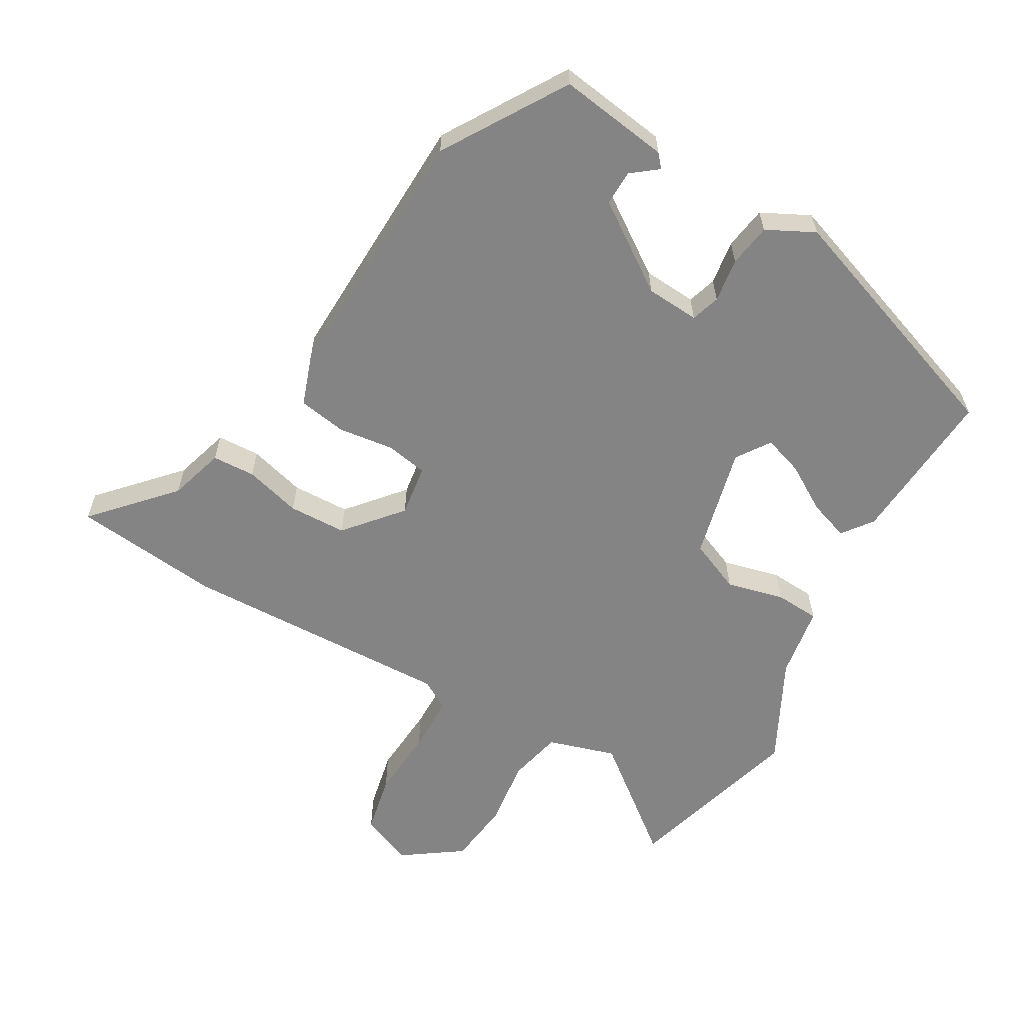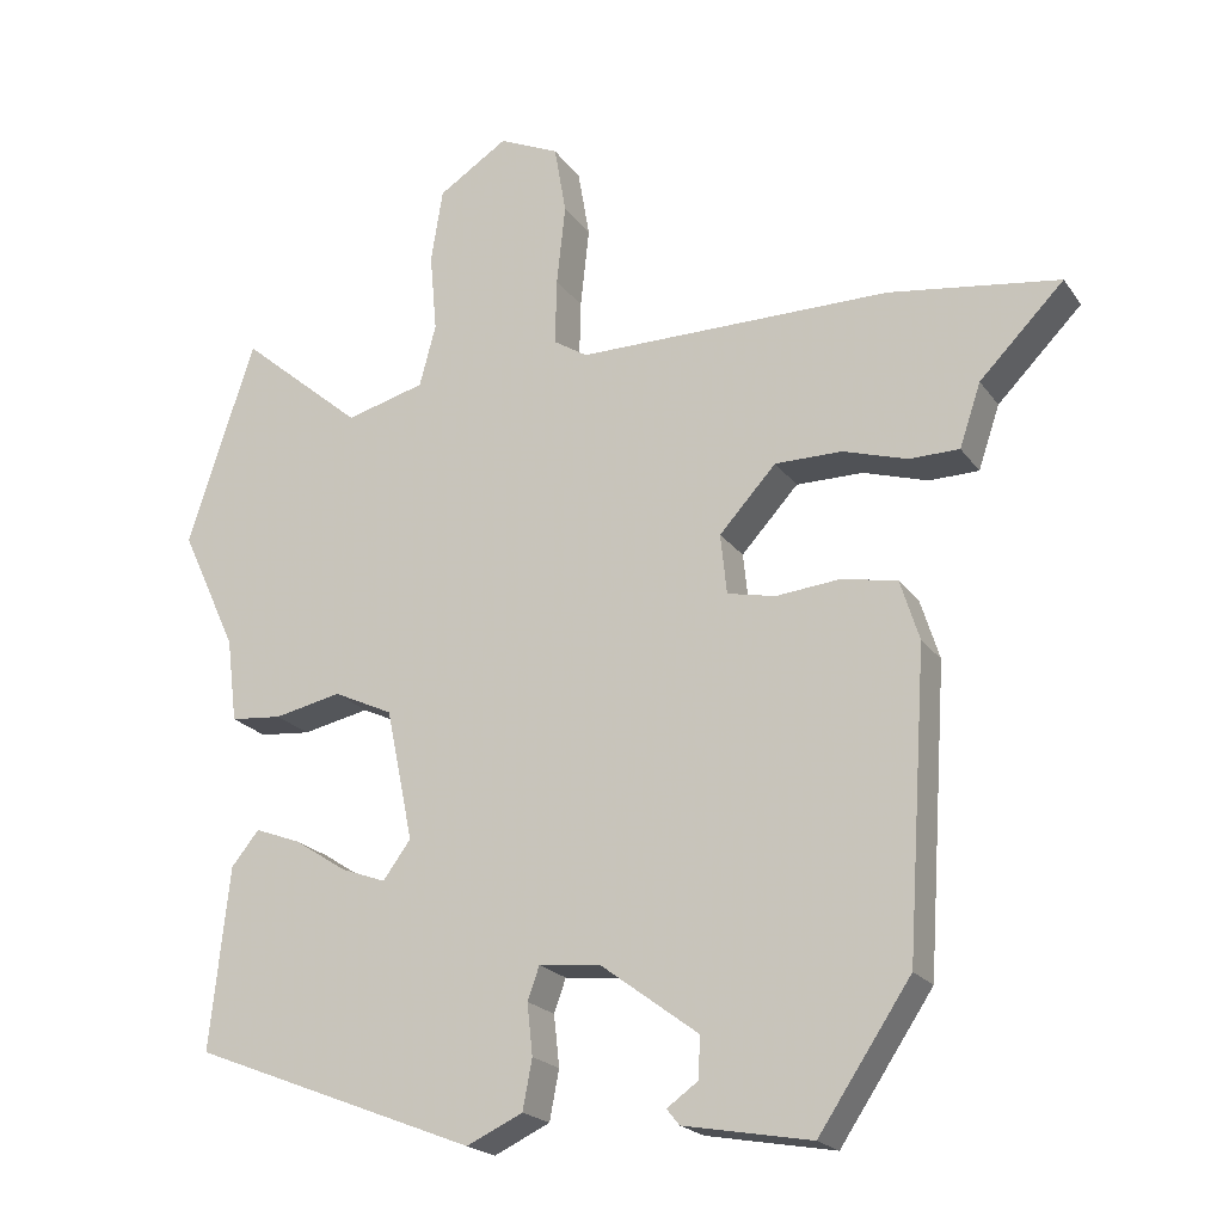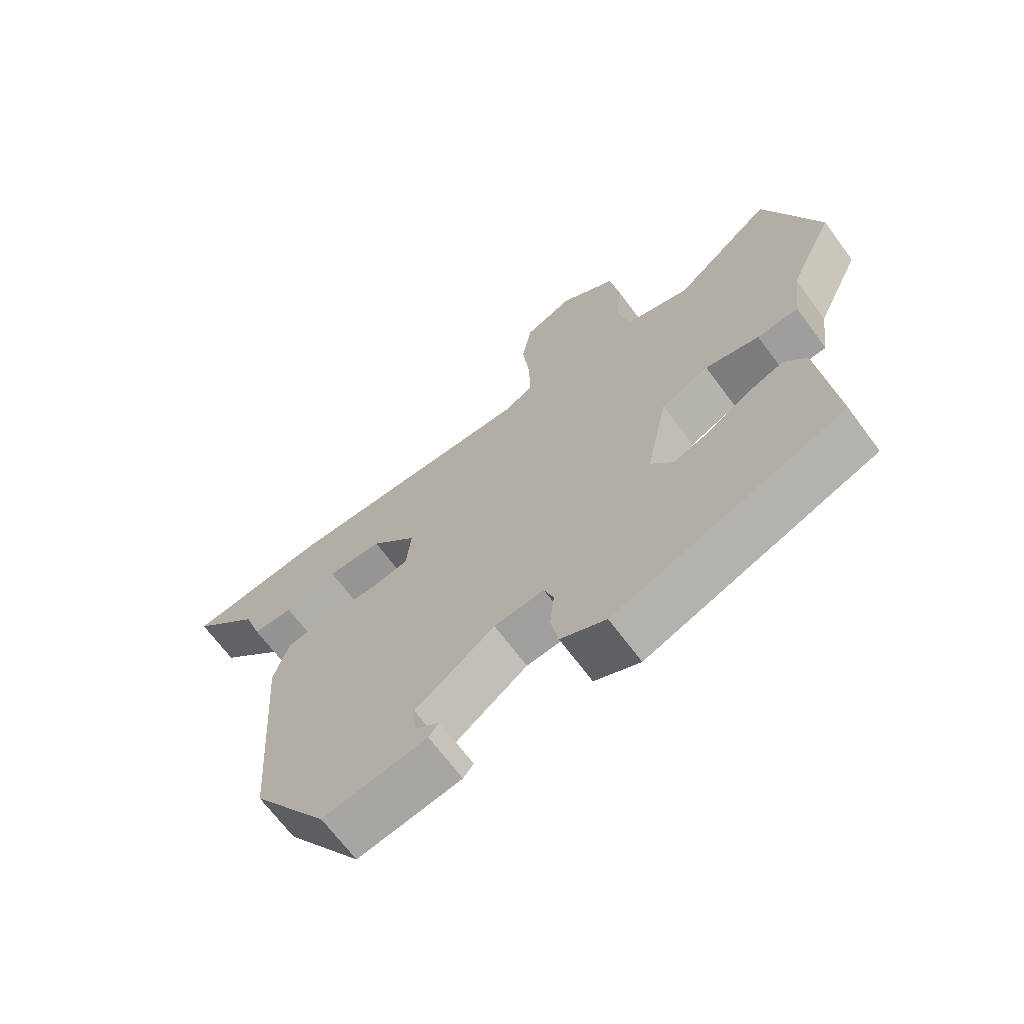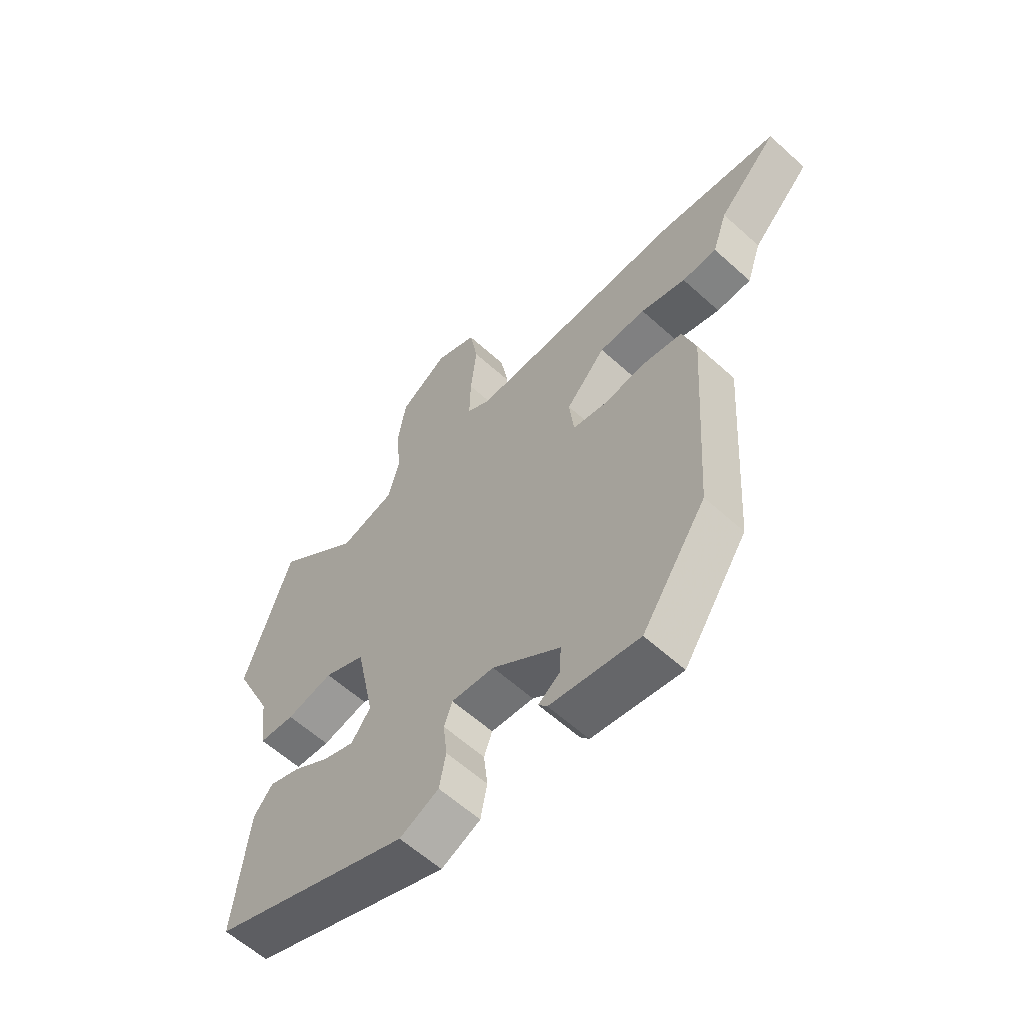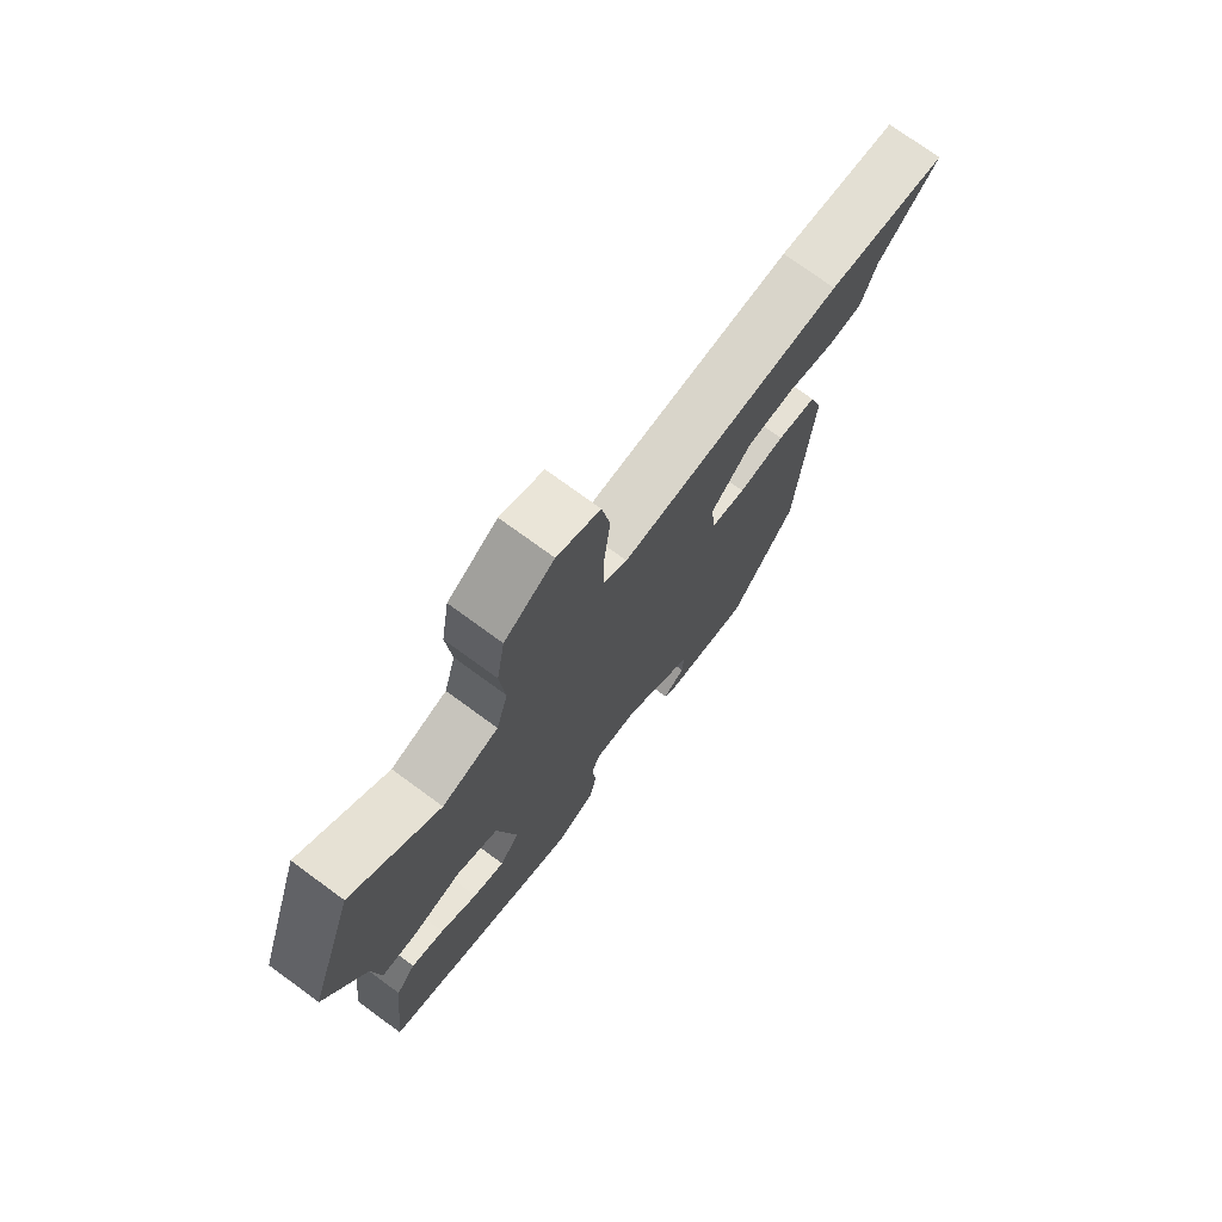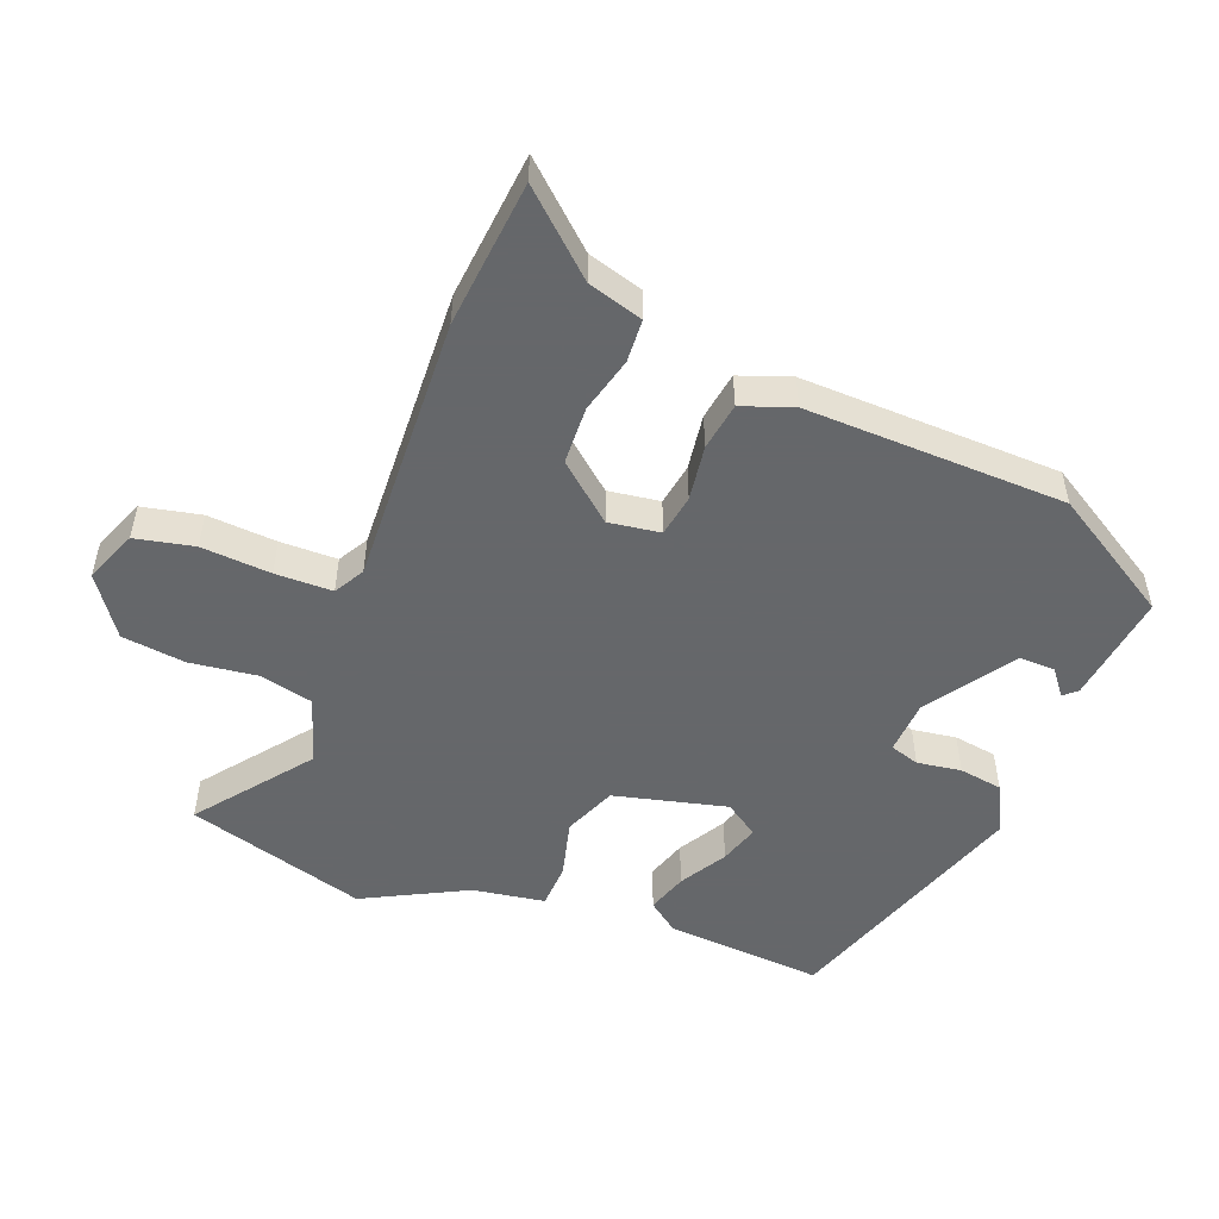
<metadata>
{"format":"obj","ext":"obj","renderer":"f3d","projection":"perspective","resolution":1024,"background":"white","views":[{"elev":-61.3,"azim":152.0,"up":"+Y"},{"elev":-20.6,"azim":25.1,"up":"+Z"},{"elev":-67.6,"azim":-143.5,"up":"+Z"},{"elev":-60.2,"azim":47.2,"up":"+Z"},{"elev":74.3,"azim":-53.8,"up":"+Z"},{"elev":-52.0,"azim":71.1,"up":"+Y"}]}
</metadata>
<code>
v -0.479 0.07 -0.324
v -0.454 0.07 -0.094
v -0.419 0.07 -0.051
v -0.361 0.07 -0.073
v -0.295 0.07 -0.116
v -0.238 0.07 -0.137
v -0.203 0.07 -0.089
v -0.237 0.07 0.077
v -0.312 0.07 0.112
v -0.397 0.07 0.094
v -0.462 0.07 0.1
v -0.475 0.07 0.206
v -0.546 0.07 0.359
v -0.461 0.07 0.619
v -0.306 0.07 0.488
v -0.206 0.07 0.515
v -0.185 0.07 0.593
v -0.194 0.07 0.693
v -0.179 0.07 0.786
v -0.091 0.07 0.843
v -0.015 0.07 0.809
v 0 0.07 0.722
v -0.011 0.07 0.62
v -0.013 0.07 0.536
v 0.03 0.07 0.509
v 0.428 0.07 0.51
v 0.644 0.07 0.48
v 0.537 0.07 0.371
v 0.51 0.07 0.291
v 0.447 0.07 0.29
v 0.365 0.07 0.315
v 0.28 0.07 0.315
v 0.208 0.07 0.236
v 0.216 0.07 0.16
v 0.277 0.07 0.147
v 0.359 0.07 0.155
v 0.429 0.07 0.141
v 0.453 0.07 0.065
v 0.428 0.07 -0.316
v 0.311 0.07 -0.491
v 0.149 0.07 -0.462
v 0.133 0.07 -0.442
v 0.172 0.07 -0.414
v 0.175 0.07 -0.362
v 0.051 0.07 -0.27
v -0.027 0.07 -0.262
v -0.042 0.07 -0.304
v -0.035 0.07 -0.369
v -0.047 0.07 -0.432
v -0.118 0.07 -0.465
v -0.479 0 -0.324
v -0.454 0 -0.094
v -0.419 0 -0.051
v -0.361 0 -0.073
v -0.295 0 -0.116
v -0.238 0 -0.137
v -0.203 0 -0.089
v -0.237 0 0.077
v -0.312 0 0.112
v -0.397 0 0.094
v -0.462 0 0.1
v -0.475 0 0.206
v -0.546 0 0.359
v -0.461 0 0.619
v -0.306 0 0.488
v -0.206 0 0.515
v -0.185 0 0.593
v -0.194 0 0.693
v -0.179 0 0.786
v -0.091 0 0.843
v -0.015 0 0.809
v 0 0 0.722
v -0.011 0 0.62
v -0.013 0 0.536
v 0.03 0 0.509
v 0.428 0 0.51
v 0.644 0 0.48
v 0.537 0 0.371
v 0.51 0 0.291
v 0.447 0 0.29
v 0.365 0 0.315
v 0.28 0 0.315
v 0.208 0 0.236
v 0.216 0 0.16
v 0.277 0 0.147
v 0.359 0 0.155
v 0.429 0 0.141
v 0.453 0 0.065
v 0.428 0 -0.316
v 0.311 0 -0.491
v 0.149 0 -0.462
v 0.133 0 -0.442
v 0.172 0 -0.414
v 0.175 0 -0.362
v 0.051 0 -0.27
v -0.027 0 -0.262
v -0.042 0 -0.304
v -0.035 0 -0.369
v -0.047 0 -0.432
v -0.118 0 -0.465
f 47 48 49 50
f 46 47 50 1
f 40 41 42 43
f 40 43 44
f 39 40 44
f 38 39 44 45
f 35 36 37 38
f 34 35 38 45
f 28 29 30 31
f 28 31 32
f 25 26 27 28
f 25 28 32
f 24 25 32 33
f 20 21 22 23
f 20 23 24
f 17 18 19 20
f 16 17 20 24
f 15 16 24 33
f 12 13 14 15
f 9 10 11 12
f 8 9 12 15
f 7 8 15 33
f 2 3 4 5
f 46 1 2 5
f 46 5 6
f 33 34 45 46
f 6 7 33 46
f 100 99 98 97
f 51 100 97 96
f 93 92 91 90
f 94 93 90
f 94 90 89
f 95 94 89 88
f 88 87 86 85
f 95 88 85 84
f 81 80 79 78
f 82 81 78
f 78 77 76 75
f 82 78 75
f 83 82 75 74
f 73 72 71 70
f 74 73 70
f 70 69 68 67
f 74 70 67 66
f 83 74 66 65
f 65 64 63 62
f 62 61 60 59
f 65 62 59 58
f 83 65 58 57
f 55 54 53 52
f 55 52 51 96
f 56 55 96
f 96 95 84 83
f 96 83 57 56
f 1 51 52 2
f 2 52 53 3
f 3 53 54 4
f 4 54 55 5
f 5 55 56 6
f 6 56 57 7
f 7 57 58 8
f 8 58 59 9
f 9 59 60 10
f 10 60 61 11
f 11 61 62 12
f 12 62 63 13
f 13 63 64 14
f 14 64 65 15
f 15 65 66 16
f 16 66 67 17
f 17 67 68 18
f 18 68 69 19
f 19 69 70 20
f 20 70 71 21
f 21 71 72 22
f 22 72 73 23
f 23 73 74 24
f 24 74 75 25
f 25 75 76 26
f 26 76 77 27
f 27 77 78 28
f 28 78 79 29
f 29 79 80 30
f 30 80 81 31
f 31 81 82 32
f 32 82 83 33
f 33 83 84 34
f 34 84 85 35
f 35 85 86 36
f 36 86 87 37
f 37 87 88 38
f 38 88 89 39
f 39 89 90 40
f 40 90 91 41
f 41 91 92 42
f 42 92 93 43
f 43 93 94 44
f 44 94 95 45
f 45 95 96 46
f 46 96 97 47
f 47 97 98 48
f 48 98 99 49
f 49 99 100 50
f 50 100 51 1

</code>
